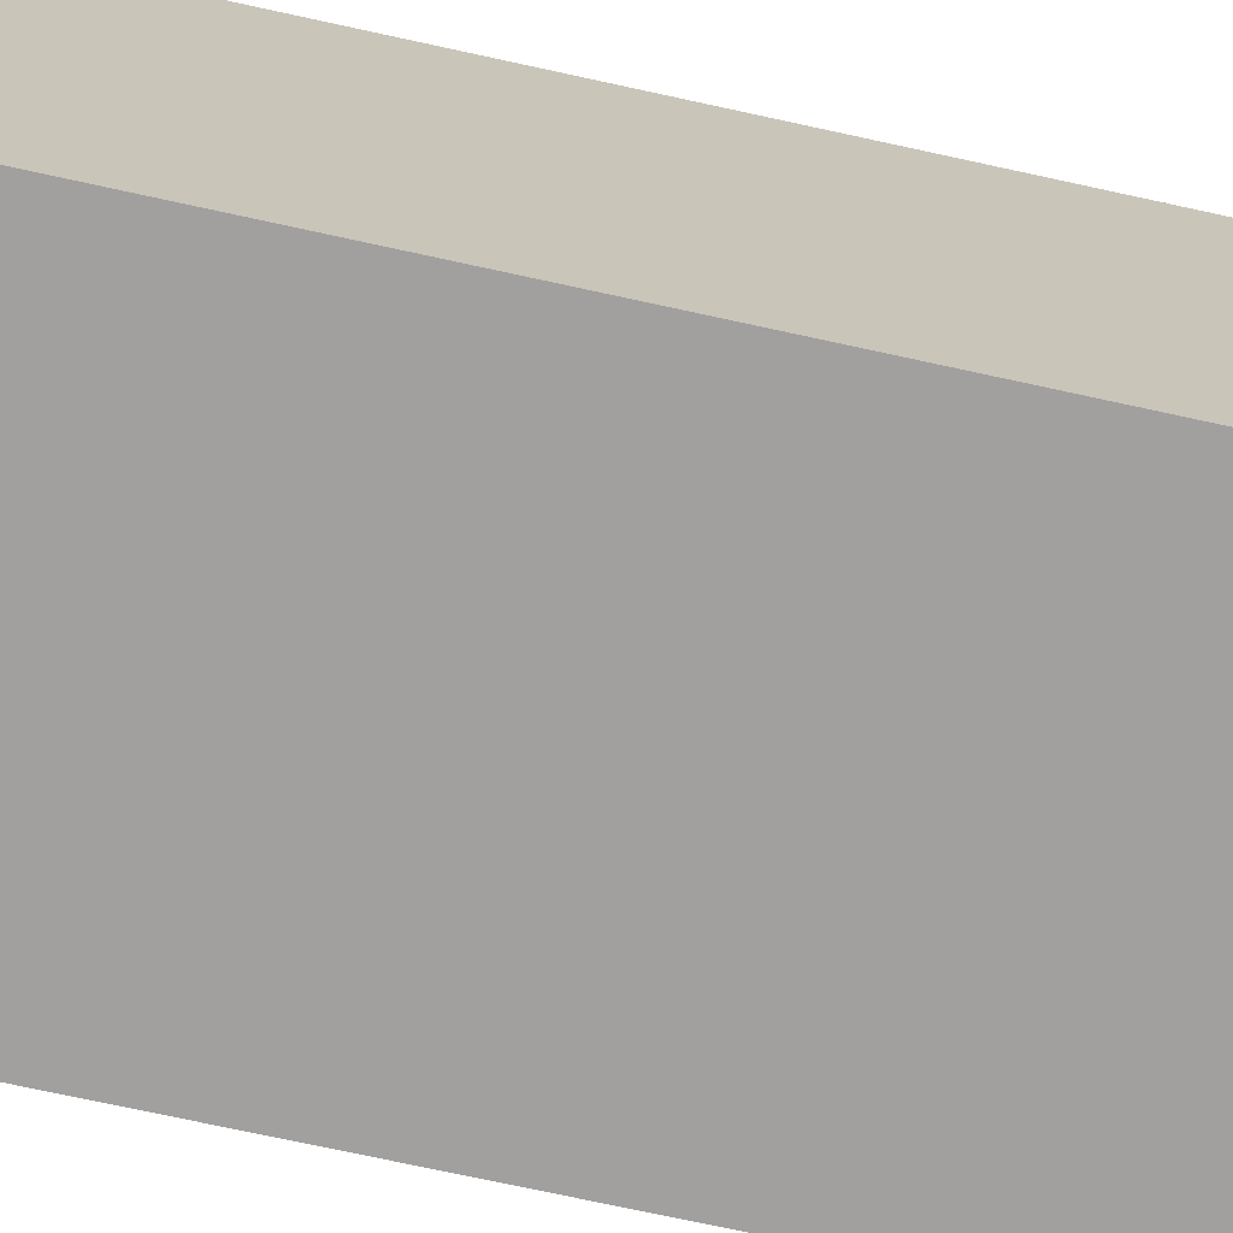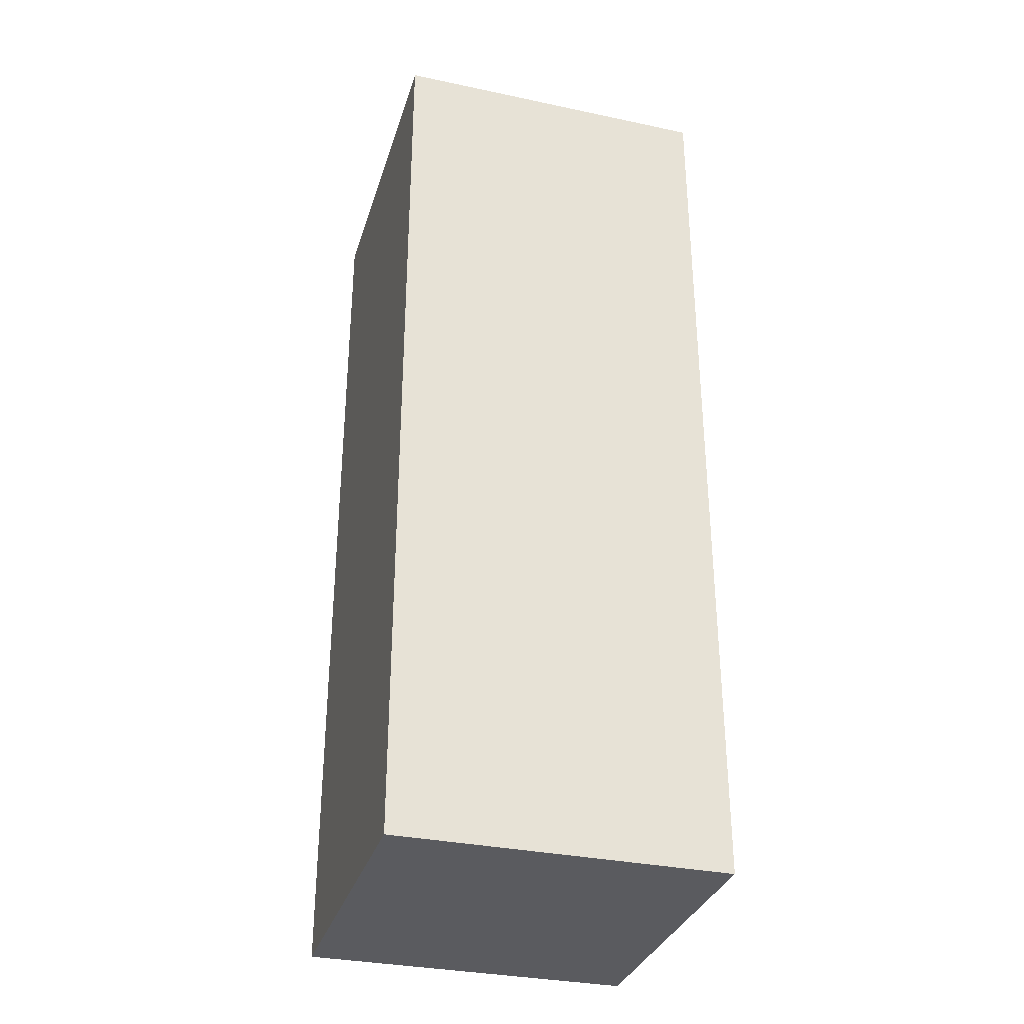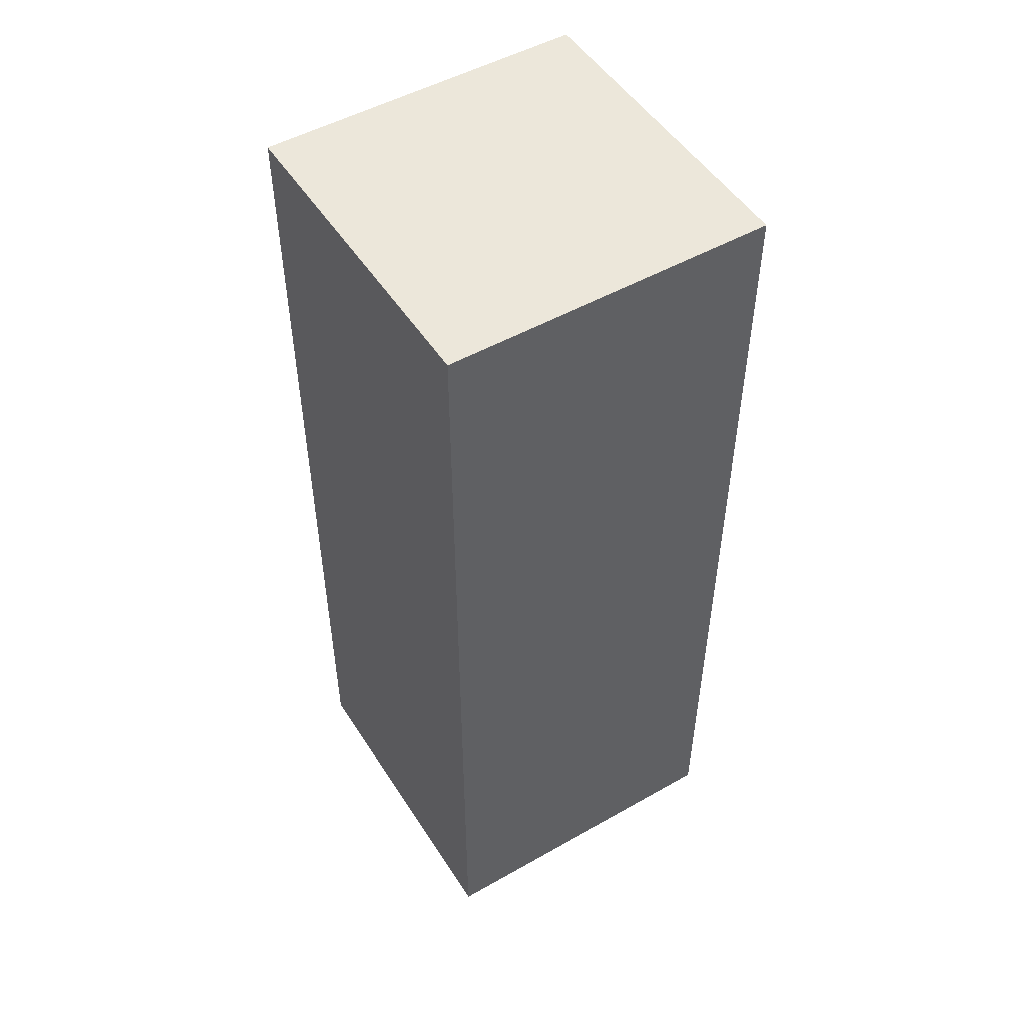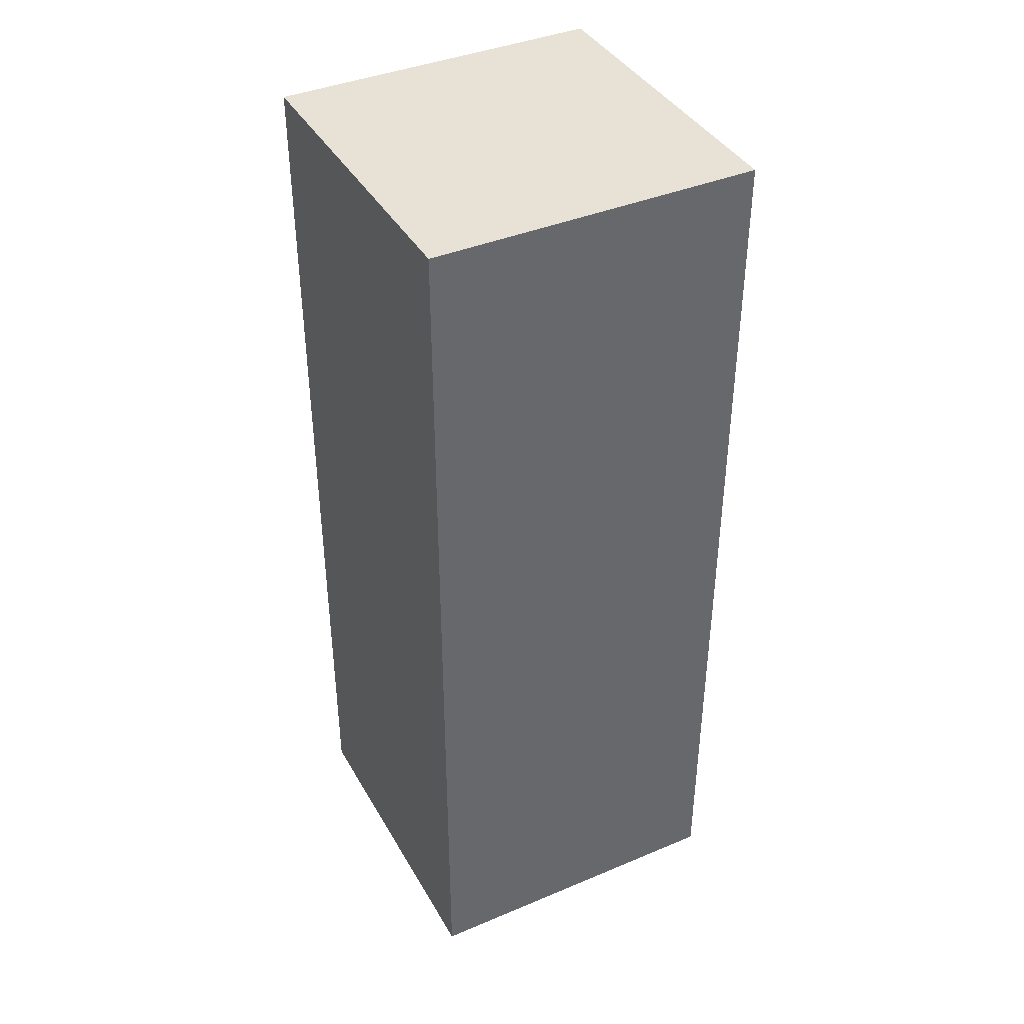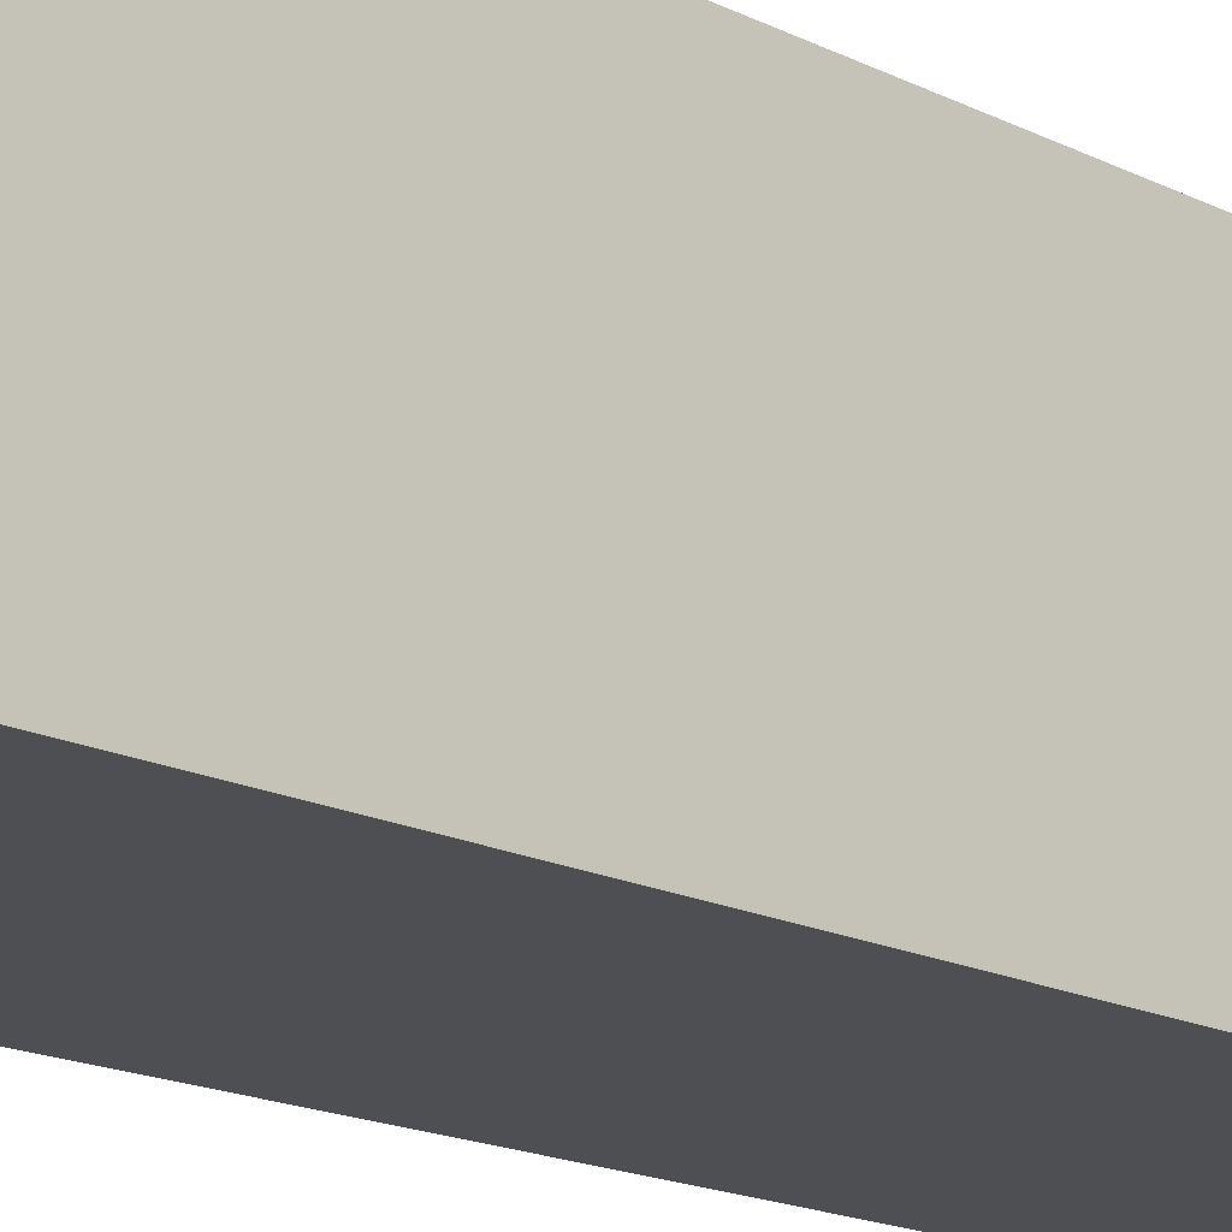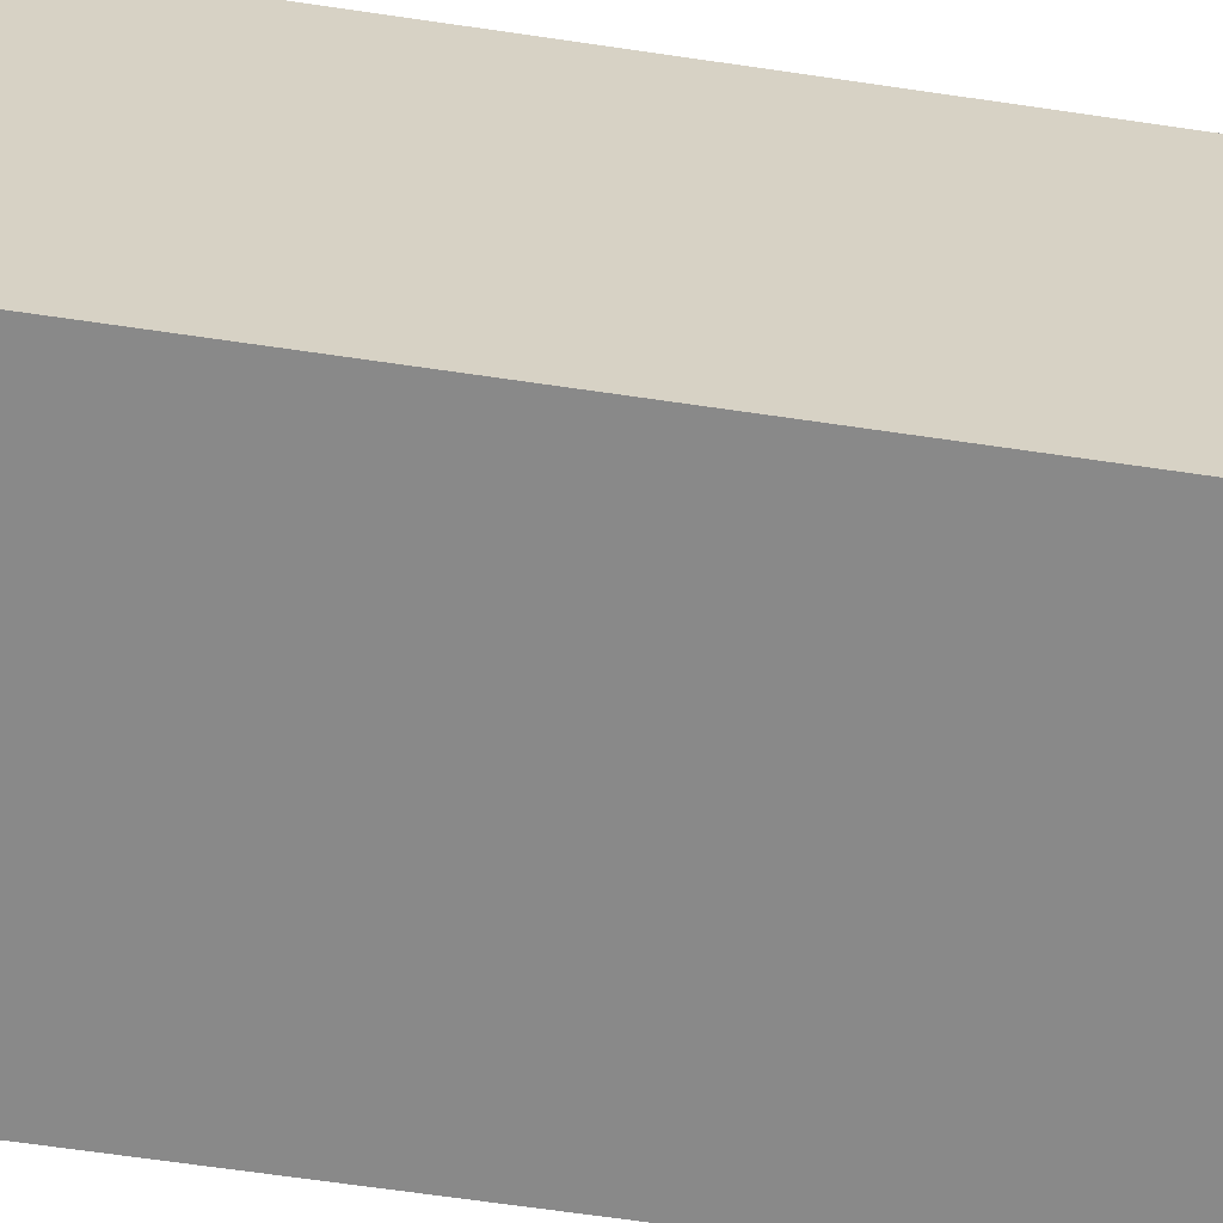
<metadata>
{"format":"obj","ext":"obj","renderer":"f3d","projection":"perspective","resolution":1024,"background":"white","views":[{"elev":-71.8,"azim":77.6,"up":"+Z"},{"elev":-32.9,"azim":-16.3,"up":"+Y"},{"elev":50.6,"azim":-121.7,"up":"+Y"},{"elev":40.1,"azim":62.7,"up":"+Y"},{"elev":-18.0,"azim":-133.7,"up":"+Z"},{"elev":-63.1,"azim":81.4,"up":"+Z"}]}
</metadata>
<code>
o Cube
v 1.859 0.02535 -1.079
v 1.859 0.02535 2.316
v -1.536 0.02535 2.316
v -1.536 0.02535 -1.079
v 1.859 9.665 -1.079
v 1.859 9.665 2.316
v -1.536 9.665 2.316
v -1.536 9.665 -1.079
f 1 2 3 4
f 5 8 7 6
f 1 5 6 2
f 2 6 7 3
f 3 7 8 4
f 5 1 4 8

</code>
